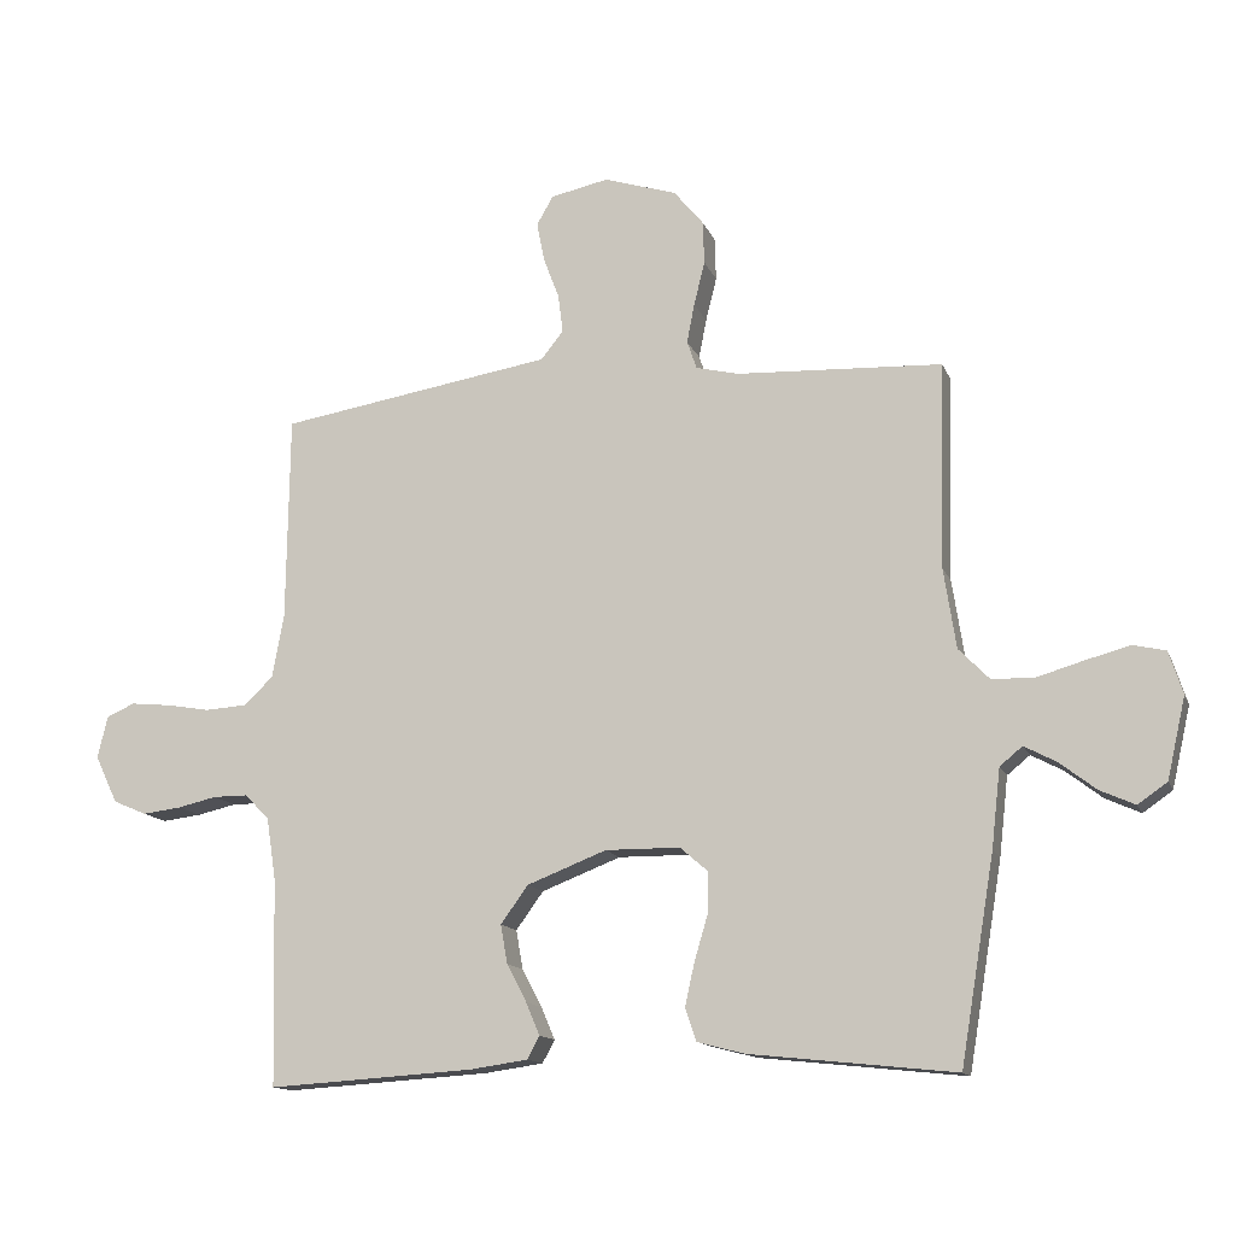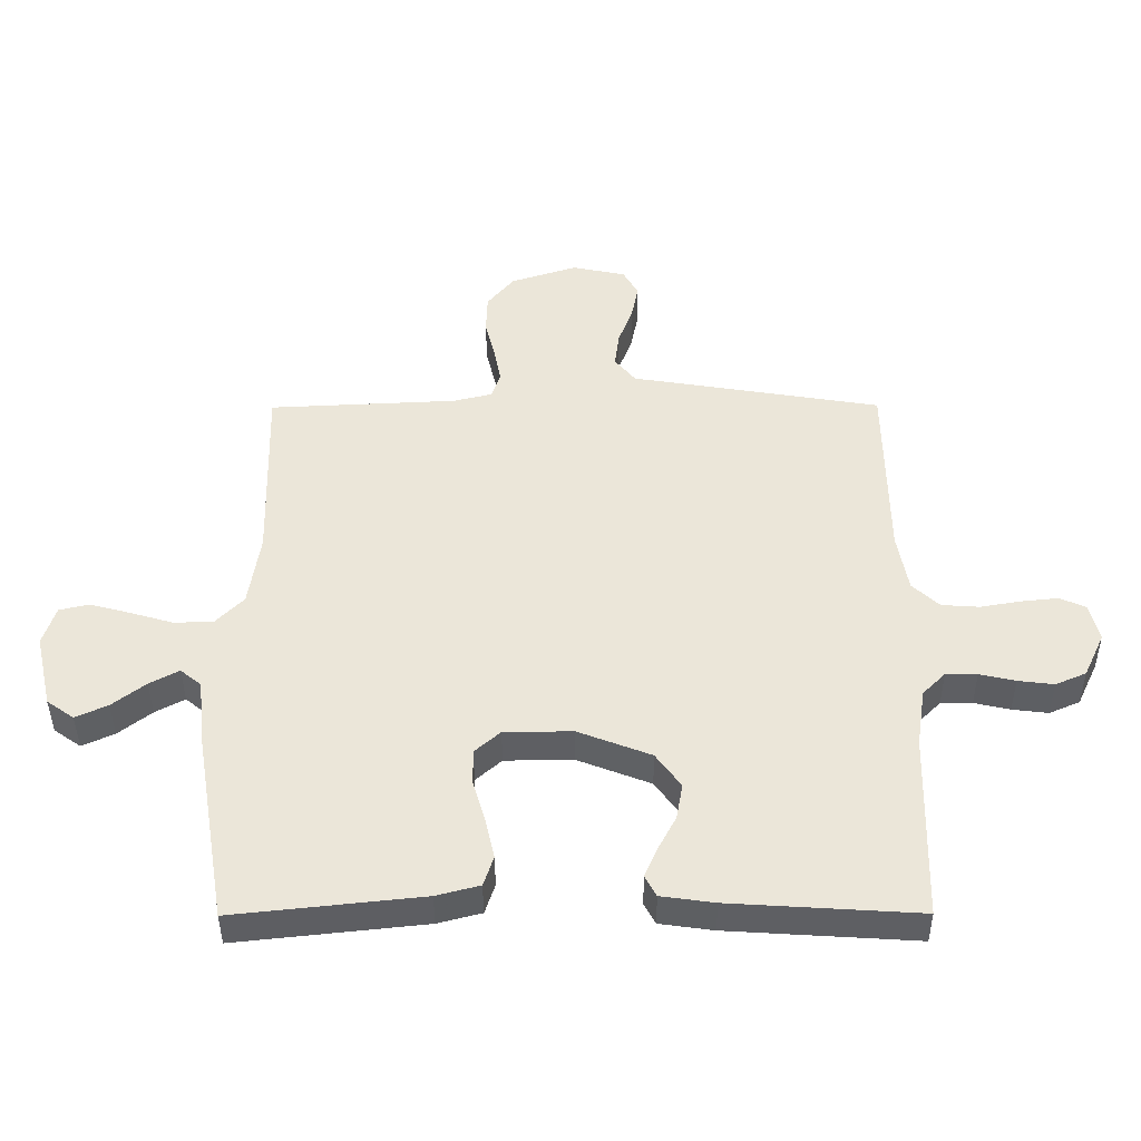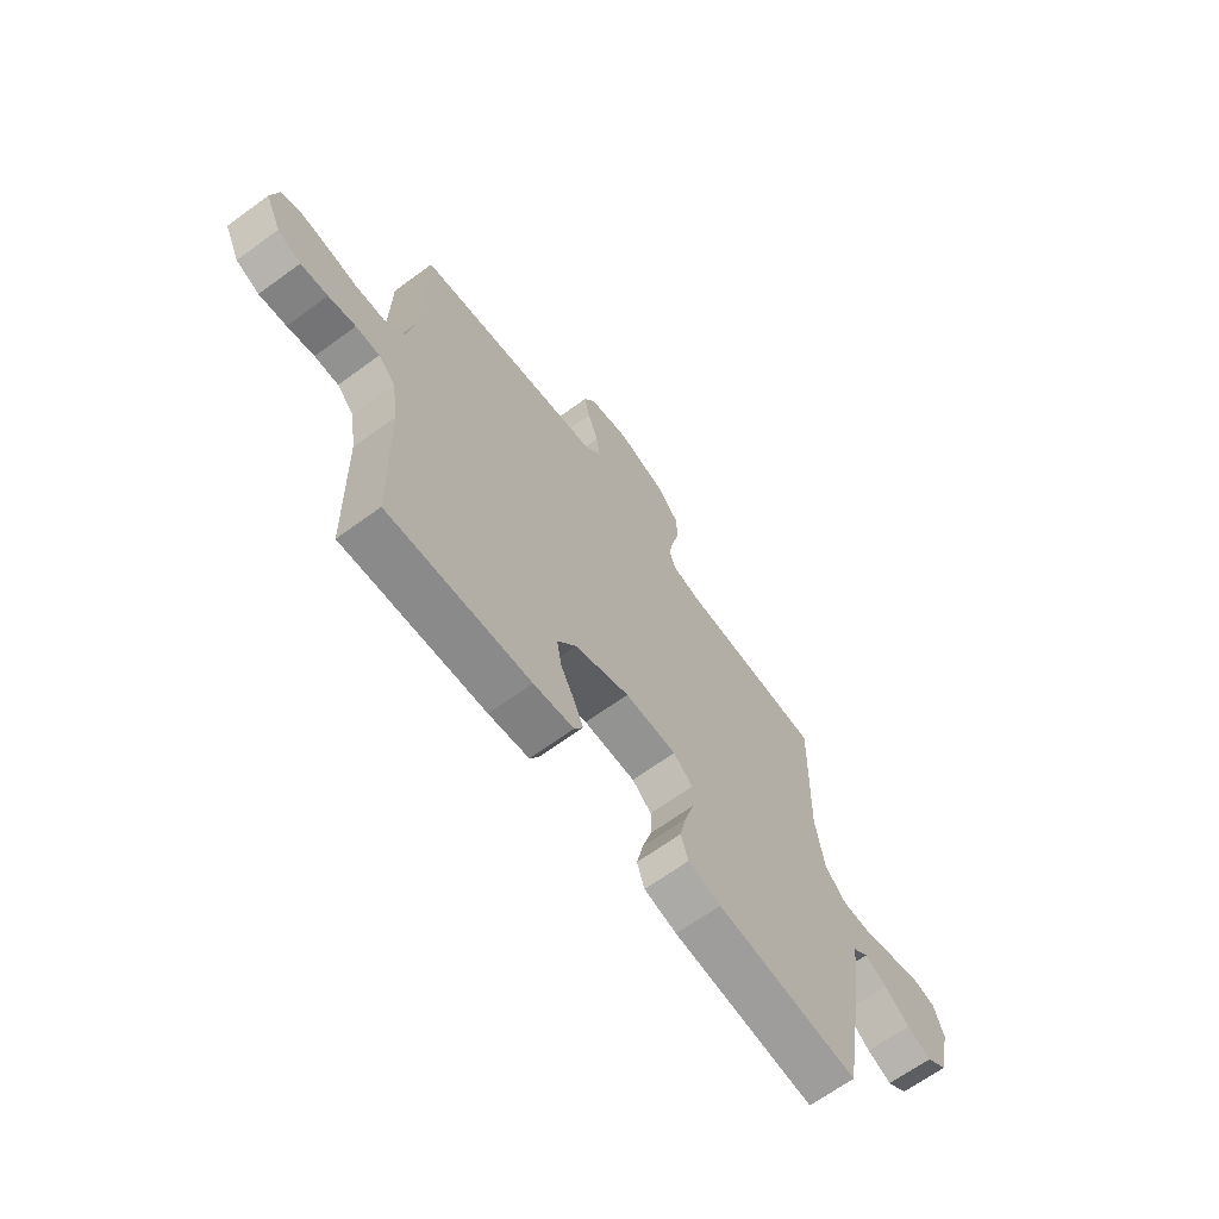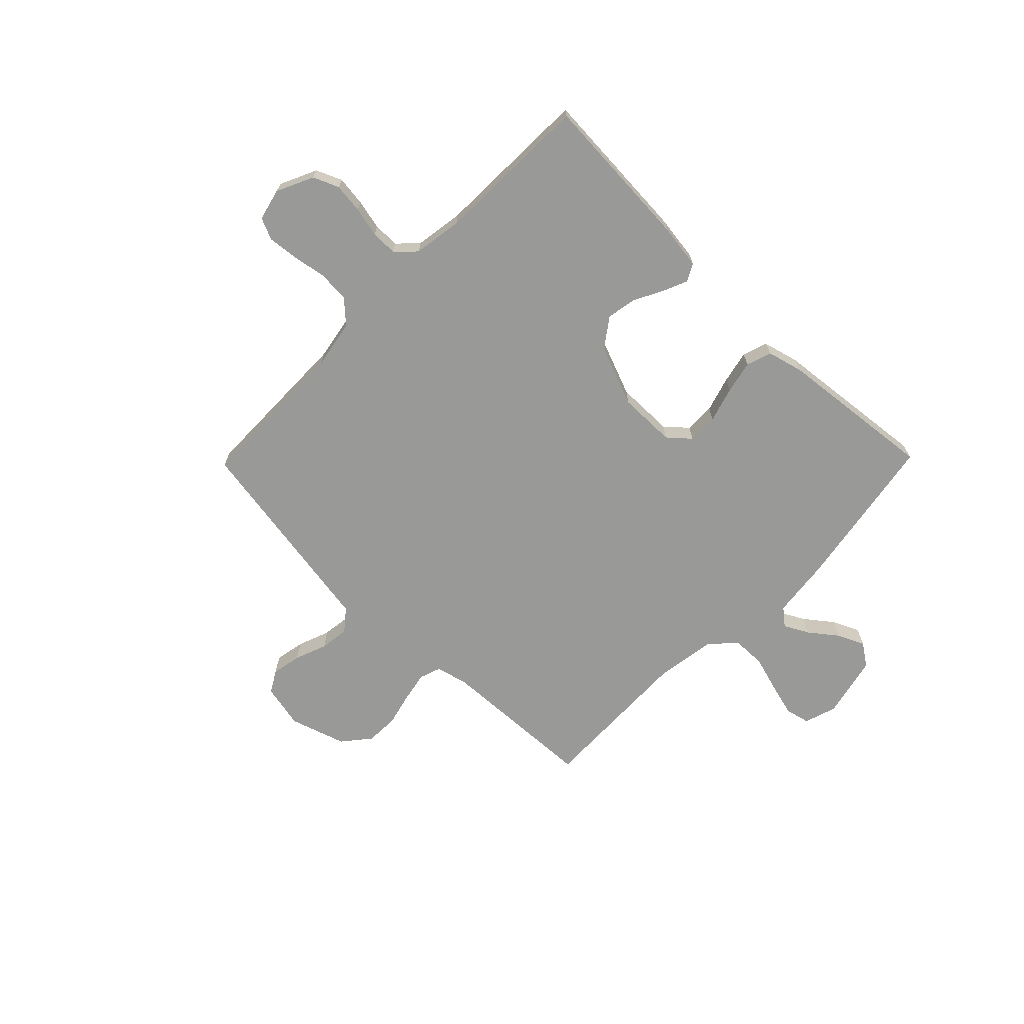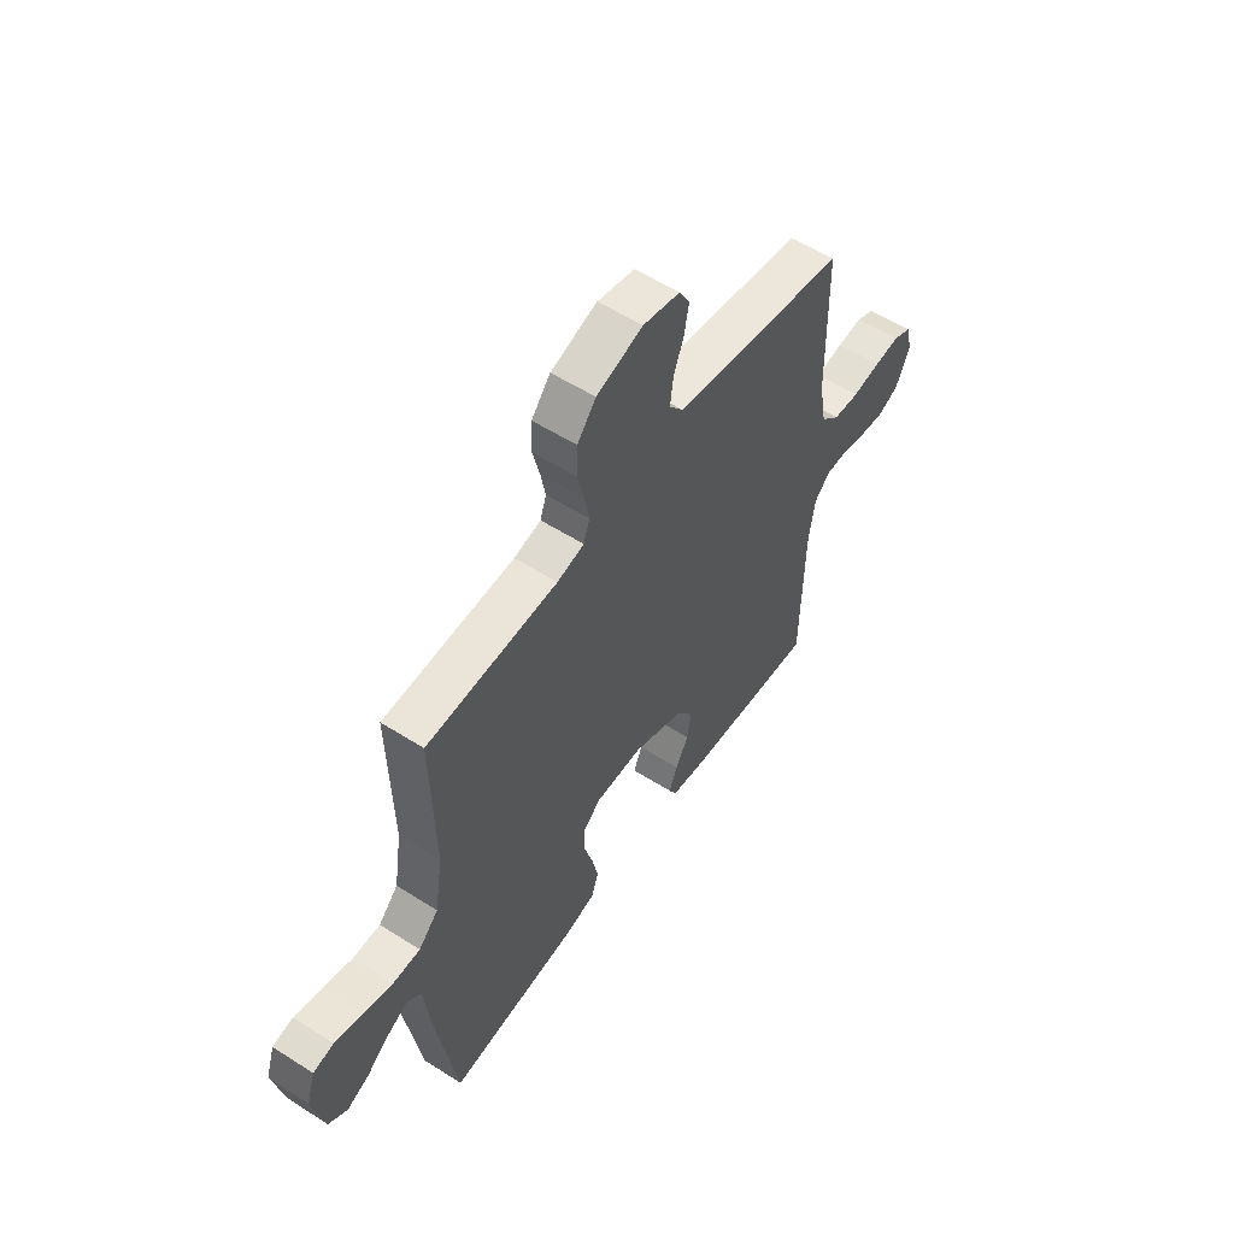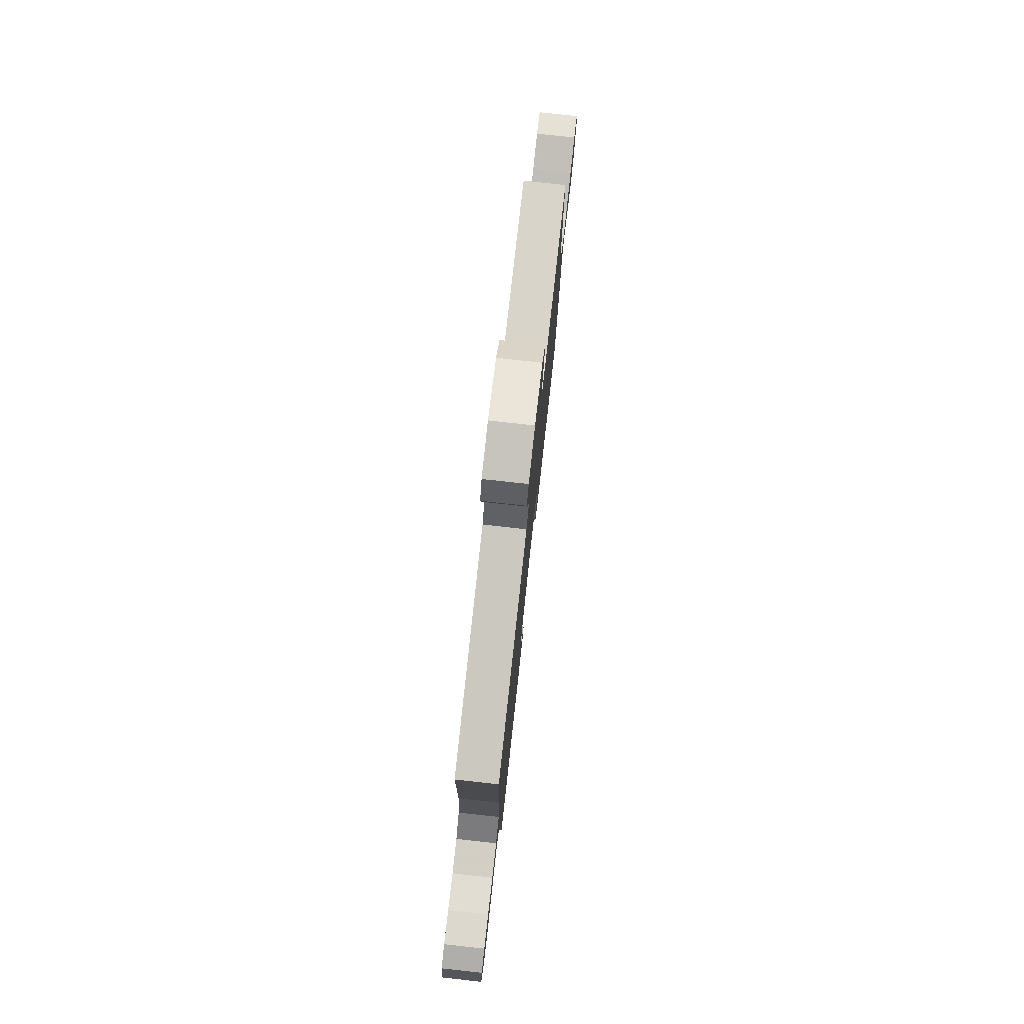
<metadata>
{"format":"obj","ext":"obj","renderer":"f3d","projection":"perspective","resolution":1024,"background":"white","views":[{"elev":-13.5,"azim":-163.6,"up":"+Z"},{"elev":-41.2,"azim":0.3,"up":"+Z"},{"elev":-66.2,"azim":126.3,"up":"+Z"},{"elev":-68.8,"azim":135.7,"up":"+Y"},{"elev":55.6,"azim":-56.1,"up":"+Z"},{"elev":78.1,"azim":96.3,"up":"+Z"}]}
</metadata>
<code>
v 0.5 0.07 -0.5
v 0.2 0.07 -0.481
v 0.115 0.07 -0.469
v 0.097 0.07 -0.436
v 0.117 0.07 -0.389
v 0.146 0.07 -0.334
v 0.156 0.07 -0.277
v 0.116 0.07 -0.222
v 0 0.07 -0.177
v -0.109 0.07 -0.178
v -0.15 0.07 -0.214
v -0.149 0.07 -0.272
v -0.129 0.07 -0.339
v -0.115 0.07 -0.402
v -0.131 0.07 -0.45
v -0.2 0.07 -0.468
v -0.5 0.07 -0.5
v -0.55 0.07 -0.2
v -0.563 0.07 -0.086
v -0.596 0.07 -0.059
v -0.643 0.07 -0.084
v -0.696 0.07 -0.125
v -0.747 0.07 -0.148
v -0.79 0.07 -0.118
v -0.817 0.07 0
v -0.797 0.07 0.062
v -0.75 0.07 0.073
v -0.686 0.07 0.056
v -0.618 0.07 0.036
v -0.555 0.07 0.037
v -0.51 0.07 0.083
v -0.492 0.07 0.2
v -0.5 0.07 0.5
v -0.2 0.07 0.514
v -0.138 0.07 0.529
v -0.124 0.07 0.57
v -0.135 0.07 0.627
v -0.151 0.07 0.691
v -0.149 0.07 0.754
v -0.106 0.07 0.806
v 0 0.07 0.84
v 0.085 0.07 0.822
v 0.109 0.07 0.78
v 0.098 0.07 0.723
v 0.075 0.07 0.662
v 0.068 0.07 0.606
v 0.101 0.07 0.565
v 0.2 0.07 0.549
v 0.5 0.07 0.5
v 0.504 0.07 0.2
v 0.521 0.07 0.106
v 0.564 0.07 0.066
v 0.624 0.07 0.062
v 0.688 0.07 0.073
v 0.747 0.07 0.079
v 0.788 0.07 0.061
v 0.803 0.07 0
v 0.77 0.07 -0.07
v 0.721 0.07 -0.091
v 0.664 0.07 -0.084
v 0.607 0.07 -0.071
v 0.557 0.07 -0.071
v 0.521 0.07 -0.107
v 0.507 0.07 -0.2
v 0.5 0 -0.5
v 0.2 0 -0.481
v 0.115 0 -0.469
v 0.097 0 -0.436
v 0.117 0 -0.389
v 0.146 0 -0.334
v 0.156 0 -0.277
v 0.116 0 -0.222
v 0 0 -0.177
v -0.109 0 -0.178
v -0.15 0 -0.214
v -0.149 0 -0.272
v -0.129 0 -0.339
v -0.115 0 -0.402
v -0.131 0 -0.45
v -0.2 0 -0.468
v -0.5 0 -0.5
v -0.55 0 -0.2
v -0.563 0 -0.086
v -0.596 0 -0.059
v -0.643 0 -0.084
v -0.696 0 -0.125
v -0.747 0 -0.148
v -0.79 0 -0.118
v -0.817 0 0
v -0.797 0 0.062
v -0.75 0 0.073
v -0.686 0 0.056
v -0.618 0 0.036
v -0.555 0 0.037
v -0.51 0 0.083
v -0.492 0 0.2
v -0.5 0 0.5
v -0.2 0 0.514
v -0.138 0 0.529
v -0.124 0 0.57
v -0.135 0 0.627
v -0.151 0 0.691
v -0.149 0 0.754
v -0.106 0 0.806
v 0 0 0.84
v 0.085 0 0.822
v 0.109 0 0.78
v 0.098 0 0.723
v 0.075 0 0.662
v 0.068 0 0.606
v 0.101 0 0.565
v 0.2 0 0.549
v 0.5 0 0.5
v 0.504 0 0.2
v 0.521 0 0.106
v 0.564 0 0.066
v 0.624 0 0.062
v 0.688 0 0.073
v 0.747 0 0.079
v 0.788 0 0.061
v 0.803 0 0
v 0.77 0 -0.07
v 0.721 0 -0.091
v 0.664 0 -0.084
v 0.607 0 -0.071
v 0.557 0 -0.071
v 0.521 0 -0.107
v 0.507 0 -0.2
f 59 60 61
f 58 59 61
f 57 58 61
f 56 57 61
f 55 56 61
f 54 55 61
f 53 54 61
f 52 53 61 62
f 51 52 62 63
f 47 48 49 50
f 51 63 64
f 50 51 64
f 47 50 64
f 43 44 45
f 42 43 45
f 41 42 45
f 40 41 45
f 39 40 45
f 38 39 45
f 37 38 45
f 36 37 45 46
f 47 64 1
f 46 47 1
f 36 46 1
f 35 36 1
f 27 28 29
f 26 27 29
f 25 26 29
f 24 25 29
f 23 24 29
f 22 23 29
f 21 22 29
f 20 21 29 30
f 19 20 30 31
f 18 19 31
f 17 18 31
f 16 17 31
f 15 16 31
f 14 15 31
f 13 14 31
f 12 13 31
f 4 5 6
f 3 4 6
f 2 3 6
f 1 2 6
f 1 6 7
f 1 7 8
f 35 1 8
f 34 35 8
f 11 12 31 32
f 32 33 34
f 11 32 34
f 10 11 34
f 34 8 9
f 9 10 34
f 125 124 123
f 125 123 122
f 125 122 121
f 125 121 120
f 125 120 119
f 125 119 118
f 125 118 117
f 126 125 117 116
f 127 126 116 115
f 114 113 112 111
f 128 127 115
f 128 115 114
f 128 114 111
f 109 108 107
f 109 107 106
f 109 106 105
f 109 105 104
f 109 104 103
f 109 103 102
f 109 102 101
f 110 109 101 100
f 65 128 111
f 65 111 110
f 65 110 100
f 65 100 99
f 93 92 91
f 93 91 90
f 93 90 89
f 93 89 88
f 93 88 87
f 93 87 86
f 93 86 85
f 94 93 85 84
f 95 94 84 83
f 95 83 82
f 95 82 81
f 95 81 80
f 95 80 79
f 95 79 78
f 95 78 77
f 95 77 76
f 70 69 68
f 70 68 67
f 70 67 66
f 70 66 65
f 71 70 65
f 72 71 65
f 72 65 99
f 72 99 98
f 96 95 76 75
f 98 97 96
f 98 96 75
f 98 75 74
f 73 72 98
f 98 74 73
f 1 65 66 2
f 2 66 67 3
f 3 67 68 4
f 4 68 69 5
f 5 69 70 6
f 6 70 71 7
f 7 71 72 8
f 8 72 73 9
f 9 73 74 10
f 10 74 75 11
f 11 75 76 12
f 12 76 77 13
f 13 77 78 14
f 14 78 79 15
f 15 79 80 16
f 16 80 81 17
f 17 81 82 18
f 18 82 83 19
f 19 83 84 20
f 20 84 85 21
f 21 85 86 22
f 22 86 87 23
f 23 87 88 24
f 24 88 89 25
f 25 89 90 26
f 26 90 91 27
f 27 91 92 28
f 28 92 93 29
f 29 93 94 30
f 30 94 95 31
f 31 95 96 32
f 32 96 97 33
f 33 97 98 34
f 34 98 99 35
f 35 99 100 36
f 36 100 101 37
f 37 101 102 38
f 38 102 103 39
f 39 103 104 40
f 40 104 105 41
f 41 105 106 42
f 42 106 107 43
f 43 107 108 44
f 44 108 109 45
f 45 109 110 46
f 46 110 111 47
f 47 111 112 48
f 48 112 113 49
f 49 113 114 50
f 50 114 115 51
f 51 115 116 52
f 52 116 117 53
f 53 117 118 54
f 54 118 119 55
f 55 119 120 56
f 56 120 121 57
f 57 121 122 58
f 58 122 123 59
f 59 123 124 60
f 60 124 125 61
f 61 125 126 62
f 62 126 127 63
f 63 127 128 64
f 64 128 65 1

</code>
